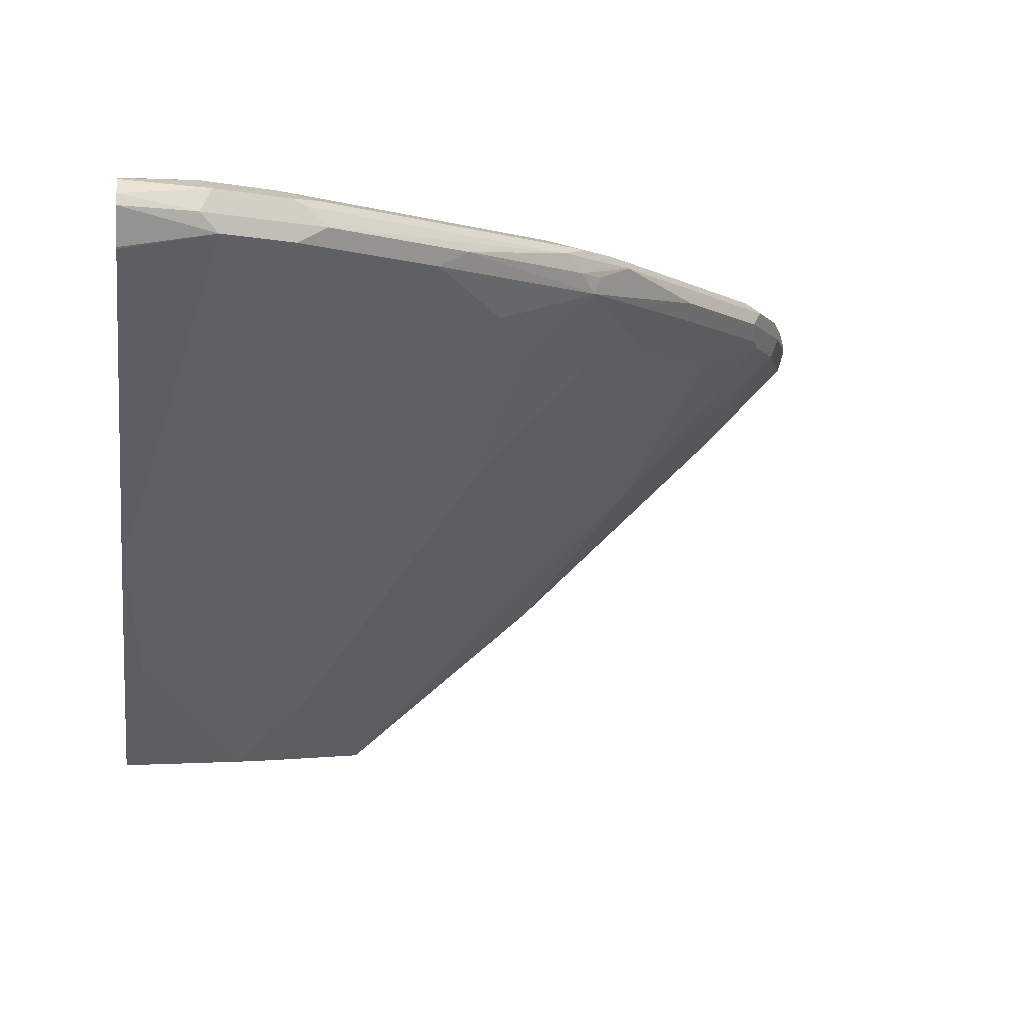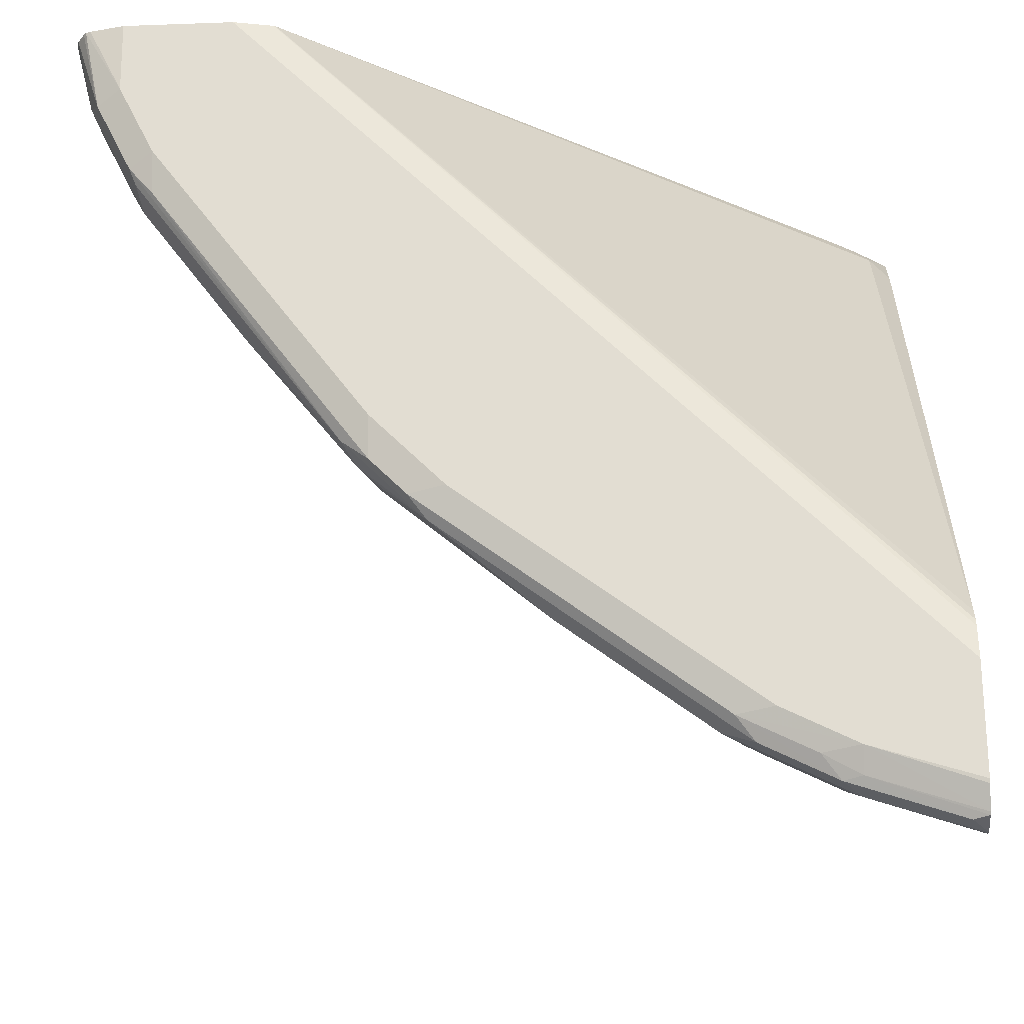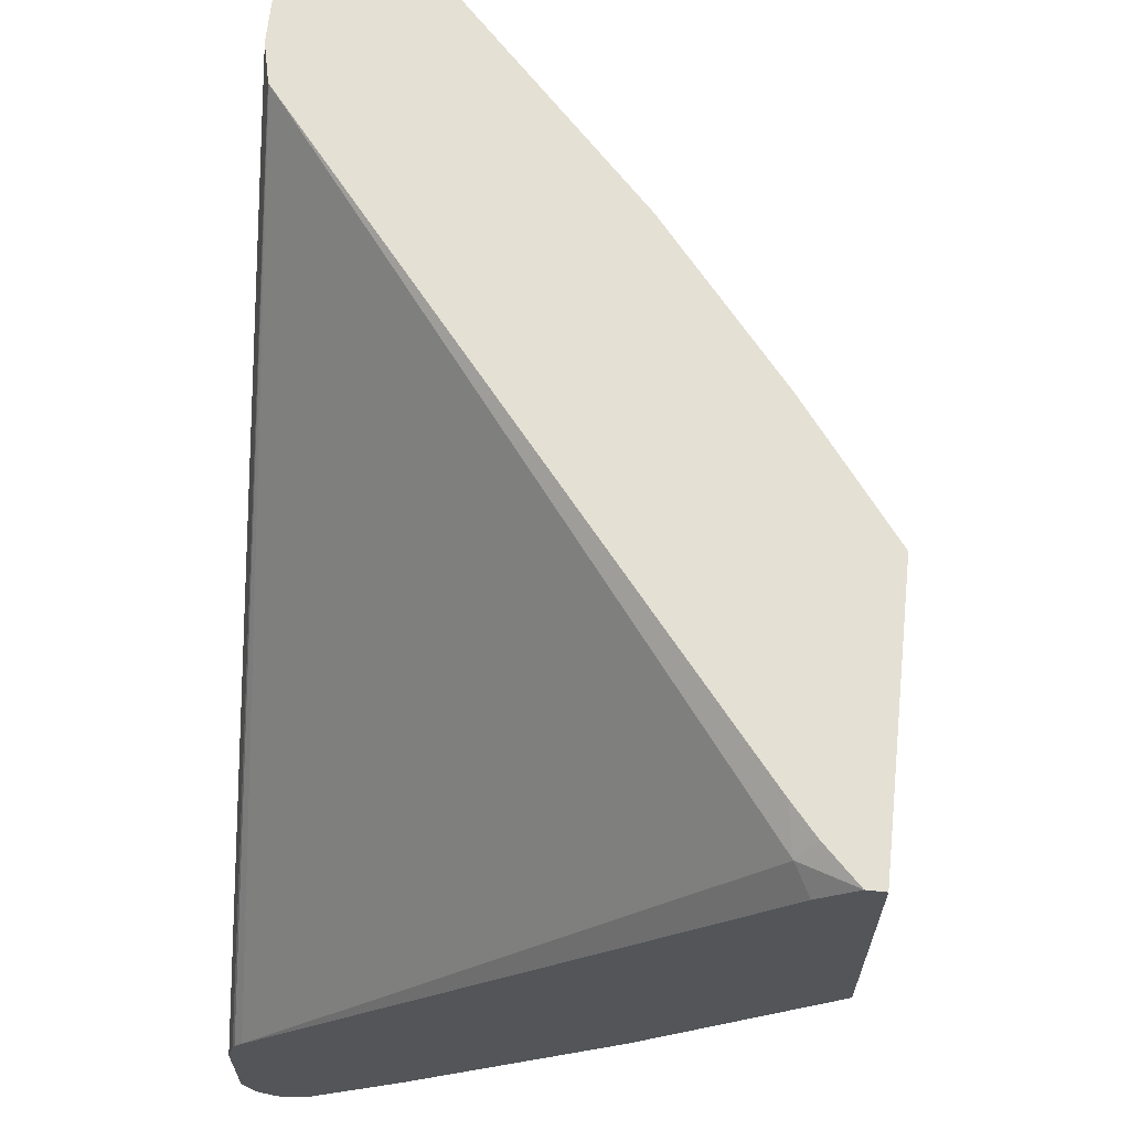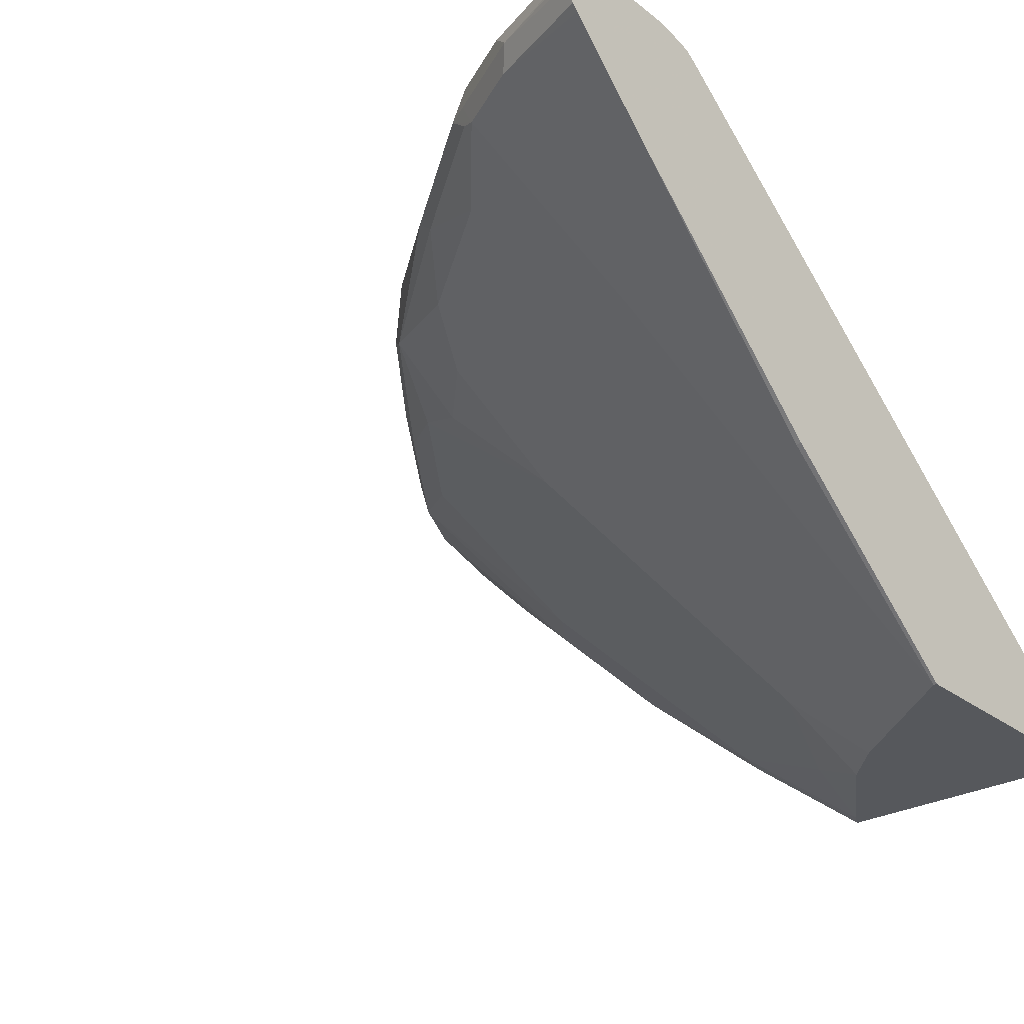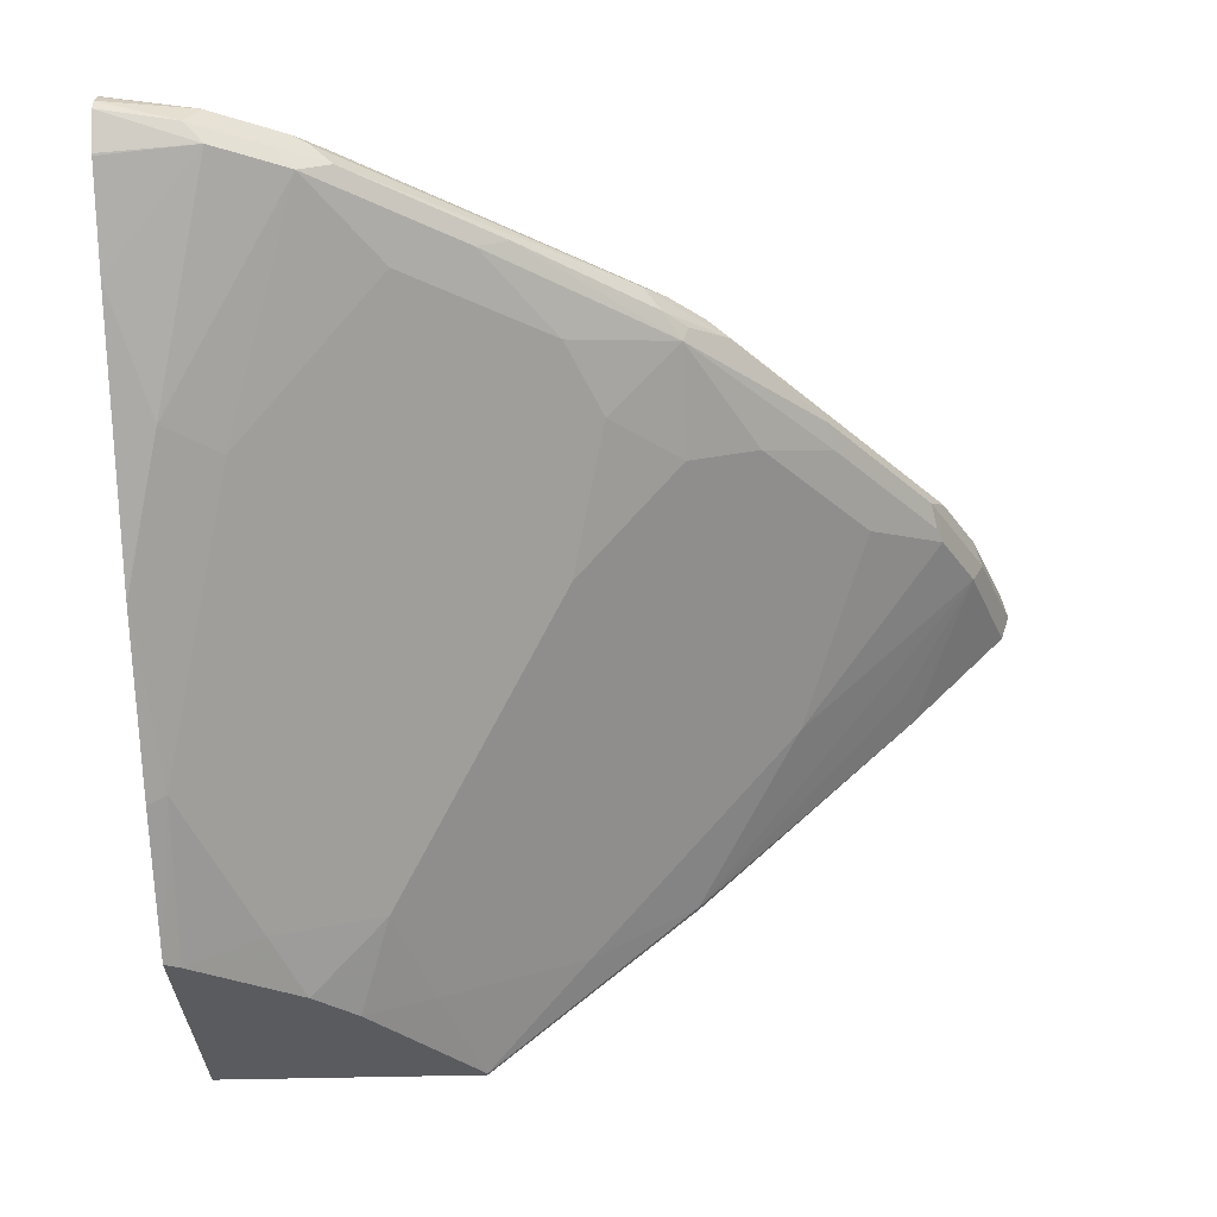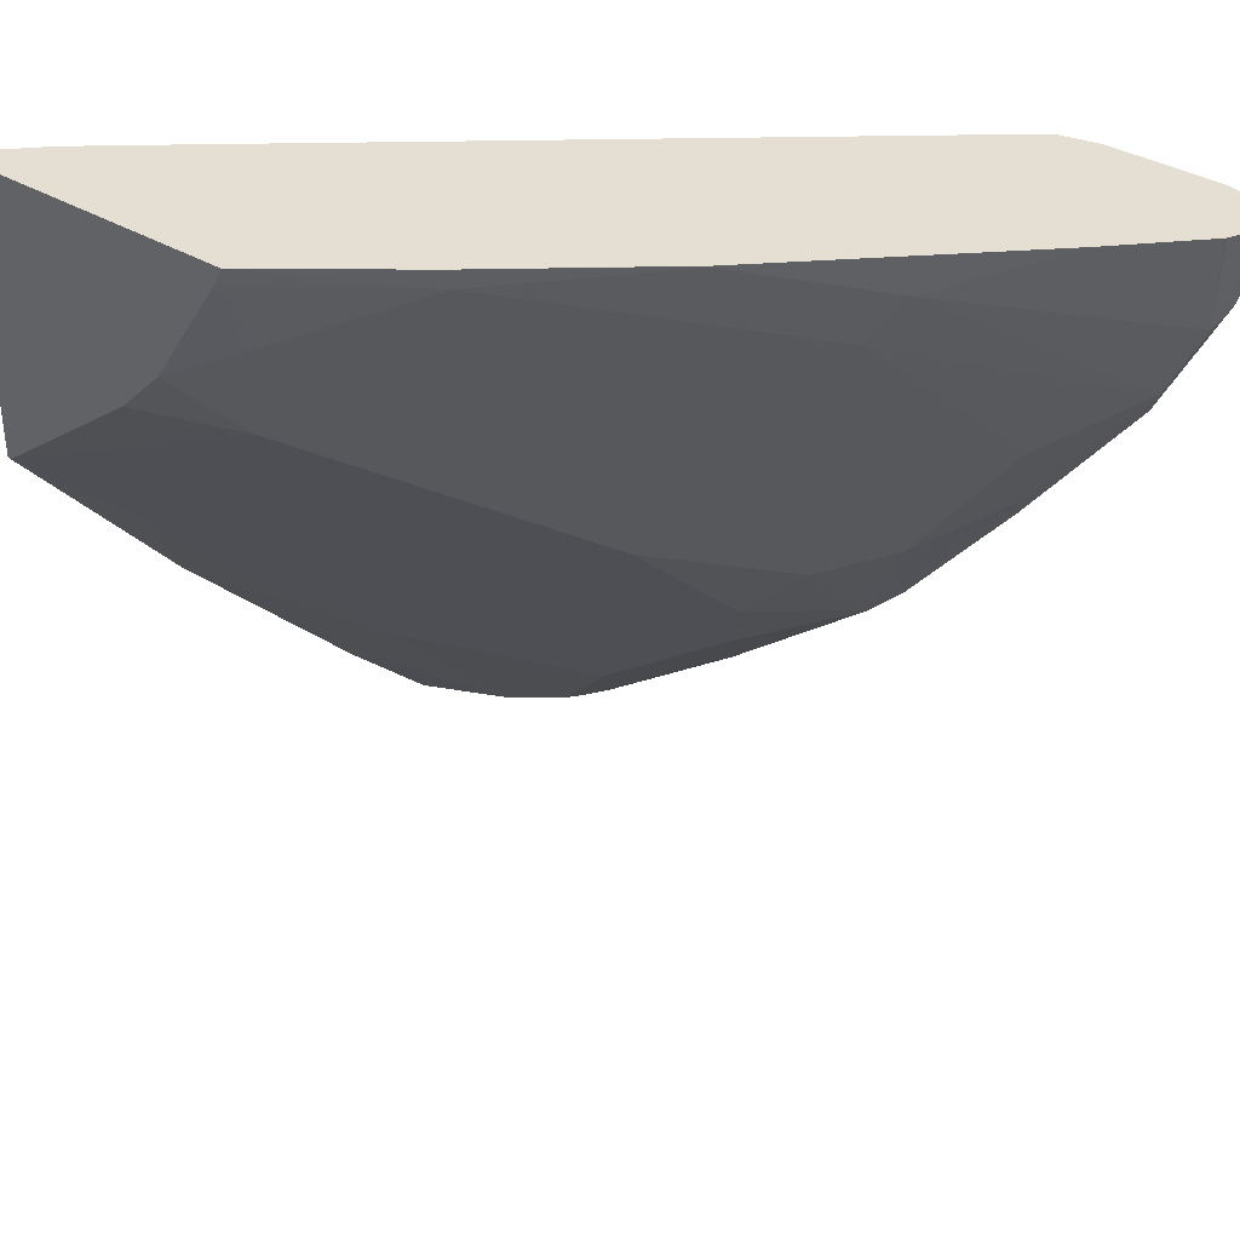
<metadata>
{"format":"obj","ext":"obj","renderer":"f3d","projection":"perspective","resolution":1024,"background":"white","views":[{"elev":-3.9,"azim":82.1,"up":"+Y"},{"elev":-23.4,"azim":-176.5,"up":"+Z"},{"elev":65.3,"azim":-84.0,"up":"+Z"},{"elev":-27.8,"azim":-139.3,"up":"+Y"},{"elev":-32.2,"azim":92.6,"up":"+Y"},{"elev":36.9,"azim":37.6,"up":"+Z"}]}
</metadata>
<code>
v 0.3612 0.3392 -0.8371
v 0.3612 0.3352 -0.8361
v 0.3612 0.3412 -0.8371
v 0.4191 0.3392 -0.8181
v 0.3612 0.3247 -0.8325
v 0.3612 0.3518 -0.8317
v 0.3692 0.3492 -0.8331
v 0.429 0.3492 -0.8131
v 0.4324 0.3392 -0.8114
v 0.434 0.3292 -0.8081
v 0.4257 0.3259 -0.8114
v 0.3612 0.3212 -0.8291
v 0.3612 0.3527 -0.8303
v 0.4191 0.3525 -0.8114
v 0.439 0.3542 -0.8006
v 0.4789 0.3542 -0.7807
v 0.4689 0.3492 -0.7932
v 0.4723 0.3392 -0.7915
v 0.4656 0.3259 -0.7915
v 0.4241 0.2295 -0.7084
v 0.3642 0.1497 -0.6485
v 0.3841 0.2694 -0.7682
v 0.3612 0.2684 -0.7762
v 0.3612 0.2813 -0.7892
v 0.3612 0.3587 -0.8184
v 0.4191 0.3592 -0.7982
v 0.459 0.3592 -0.7782
v 0.5388 0.3592 -0.7183
v 0.6385 0.3542 -0.661
v 0.6285 0.3492 -0.6734
v 0.5654 0.3392 -0.725
v 0.4856 0.3392 -0.7848
v 0.474 0.3292 -0.7881
v 0.5538 0.3292 -0.7283
v 0.5039 0.3093 -0.7483
v 0.5837 0.2295 -0.5887
v 0.4041 0.0898 -0.5488
v 0.3841 0.1098 -0.5887
v 0.3632 0.0519 -0.5308
v 0.3612 0.1497 -0.6485
v 0.3612 0.3592 -0.8161
v 0.6185 0.3592 -0.6584
v 0.6385 0.3592 -0.6385
v 0.6585 0.3542 -0.641
v 0.6734 0.3492 -0.6285
v 0.6335 0.3492 -0.6685
v 0.6659 0.3392 -0.6385
v 0.6518 0.3392 -0.6518
v 0.6535 0.3292 -0.6485
v 0.5837 0.3093 -0.6884
v 0.6036 0.2893 -0.6485
v 0.6435 0.2893 -0.6086
v 0.6834 0.3093 -0.5887
v 0.7433 0.3093 -0.5089
v 0.7233 0.2694 -0.4689
v 0.5438 0.0898 -0.4091
v 0.4839 0.0898 -0.4889
v 0.4241 0.06986 -0.5089
v 0.3612 0.0519 -0.5308
v 0.443 0.0519 -0.471
v 0.3612 0.3592 -0.7563
v 0.6585 0.3592 -0.6185
v 0.7183 0.3542 -0.5613
v 0.7782 0.3542 -0.4814
v 0.7915 0.3525 -0.4656
v 0.7881 0.3492 -0.4739
v 0.7849 0.3392 -0.4856
v 0.725 0.3392 -0.5654
v 0.7333 0.3292 -0.5488
v 0.7932 0.3292 -0.4689
v 0.7033 0.2295 -0.429
v 0.5837 0.1098 -0.3891
v 0.5069 0.0519 -0.3871
v 0.5039 0.06986 -0.429
v 0.467 0.0519 -0.447
v 0.3612 0.0519 -0.3784
v 0.3612 0.3552 -0.7383
v 0.7383 0.3592 -0.3784
v 0.7183 0.3592 -0.5388
v 0.7782 0.3592 -0.459
v 0.7982 0.3592 -0.4191
v 0.8114 0.3525 -0.4257
v 0.8081 0.3492 -0.434
v 0.7982 0.3392 -0.459
v 0.8131 0.3292 -0.429
v 0.725 0.2328 -0.3991
v 0.6651 0.173 -0.3792
v 0.582 0.1051 -0.3784
v 0.5112 0.0519 -0.3784
v 0.3612 0.06153 -0.3784
v 0.3612 0.3537 -0.7345
v 0.7166 0.3543 -0.3784
v 0.7988 0.3592 -0.3784
v 0.8181 0.3549 -0.3784
v 0.8208 0.3539 -0.3784
v 0.8224 0.352 -0.3784
v 0.8268 0.3455 -0.3784
v 0.8181 0.3392 -0.4191
v 0.8284 0.3392 -0.3784
v 0.8191 0.32 -0.3784
v 0.8183 0.319 -0.3784
v 0.7984 0.2991 -0.3784
v 0.7784 0.2791 -0.3784
v 0.6656 0.1732 -0.3784
v 0.665 0.1727 -0.3784
v 0.3612 0.08117 -0.3978
v 0.3788 0.07915 -0.3784
v 0.3742 0.0898 -0.3891
v 0.3612 0.3492 -0.7283
v 0.7156 0.3538 -0.3784
v 0.7162 0.3541 -0.3784
v 0.3612 0.09479 -0.4146
v 0.3802 0.08051 -0.3784
v 0.3964 0.09446 -0.3784
f 65 82 83
f 65 81 82
f 64 80 65
f 63 80 64
f 57 60 58
f 61 77 78
f 56 74 57
f 57 75 60
f 57 74 75
f 56 73 74
f 63 79 80
f 65 83 84
f 70 98 85
f 65 67 66
f 65 80 81
f 67 84 70
f 67 70 69
f 67 69 68
f 70 84 98
f 70 85 86
f 70 86 71
f 71 86 72
f 56 72 73
f 72 86 87
f 65 84 67
f 55 72 56
f 44 79 63
f 55 70 71
f 72 87 88
f 39 60 75
f 39 75 73
f 39 73 89
f 39 89 76
f 39 76 59
f 44 62 79
f 44 63 45
f 45 47 46
f 45 63 64
f 45 64 65
f 45 65 66
f 45 66 67
f 45 67 68
f 45 68 47
f 47 49 48
f 47 68 49
f 49 68 69
f 49 69 53
f 49 53 52
f 49 52 51
f 49 51 50
f 53 69 70
f 53 70 54
f 54 70 55
f 55 71 72
f 72 88 89
f 90 108 106
f 73 75 74
f 82 98 83
f 83 98 84
f 85 98 99
f 85 99 100
f 85 100 101
f 85 101 102
f 85 102 103
f 85 103 86
f 86 103 104
f 86 104 87
f 87 104 105
f 82 97 98
f 87 105 88
f 91 109 110
f 91 110 111
f 91 111 92
f 97 99 98
f 106 108 112
f 107 113 108
f 108 109 112
f 108 113 114
f 108 114 110
f 108 110 109
f 39 58 60
f 90 107 108
f 82 96 97
f 82 95 96
f 81 95 82
f 76 89 88
f 76 88 105
f 76 105 104
f 76 104 103
f 76 103 102
f 76 102 101
f 76 101 100
f 76 100 99
f 76 99 97
f 76 97 96
f 76 96 95
f 76 95 94
f 76 94 93
f 76 93 78
f 76 78 92
f 76 92 111
f 76 111 110
f 76 110 114
f 76 114 113
f 76 113 107
f 76 107 90
f 77 91 92
f 77 92 78
f 81 93 94
f 81 94 95
f 72 89 73
f 37 39 38
f 11 20 21
f 37 57 58
f 5 11 12
f 6 13 14
f 6 14 7
f 7 14 8
f 8 14 15
f 8 15 16
f 8 16 17
f 8 17 18
f 8 18 9
f 9 18 19
f 9 19 10
f 4 7 8
f 10 19 11
f 37 58 39
f 11 21 22
f 11 22 23
f 11 23 24
f 11 24 12
f 13 25 26
f 13 26 14
f 14 26 15
f 15 26 16
f 16 26 27
f 16 27 28
f 11 19 20
f 16 28 29
f 4 11 5
f 4 9 10
f 1 2 5
f 1 5 12
f 1 12 24
f 1 24 23
f 1 23 40
f 1 40 59
f 1 59 76
f 1 76 90
f 1 90 106
f 1 106 112
f 1 109 91
f 4 10 11
f 1 91 77
f 1 61 41
f 1 41 25
f 1 25 13
f 1 13 6
f 1 6 3
f 1 3 4
f 1 4 2
f 2 4 5
f 3 6 7
f 3 7 4
f 4 8 9
f 1 77 61
f 16 29 30
f 1 112 109
f 17 30 31
f 29 42 43
f 29 43 62
f 29 62 44
f 29 44 45
f 29 45 46
f 29 46 30
f 30 46 47
f 30 47 48
f 30 48 49
f 30 49 31
f 31 49 34
f 28 42 29
f 31 34 33
f 34 49 50
f 34 50 35
f 35 50 36
f 36 50 51
f 36 51 52
f 36 53 54
f 36 54 55
f 36 55 56
f 36 56 57
f 36 57 37
f 16 30 17
f 31 33 32
f 26 28 27
f 36 52 53
f 26 43 42
f 17 31 32
f 26 42 28
f 17 32 18
f 18 32 19
f 19 32 33
f 19 34 35
f 19 35 20
f 20 35 36
f 20 36 37
f 20 37 38
f 20 38 21
f 21 38 39
f 19 33 34
f 21 59 40
f 21 39 59
f 26 80 79
f 26 81 80
f 26 78 93
f 26 62 43
f 26 93 81
f 26 41 61
f 25 41 26
f 21 23 22
f 21 40 23
f 26 61 78
f 26 79 62

</code>
